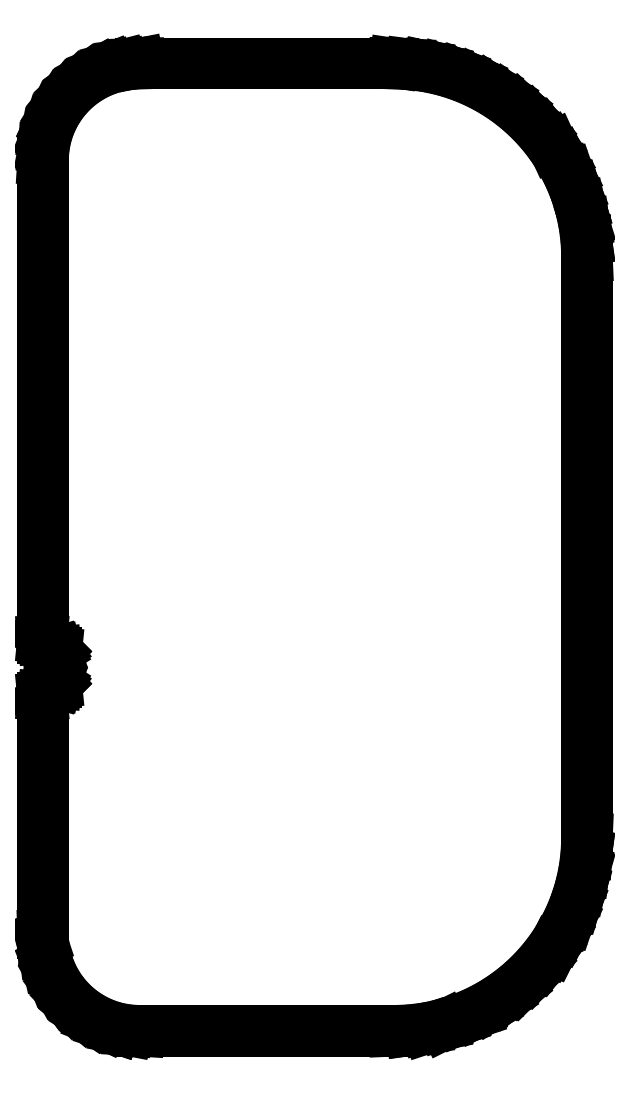
<metadata>
{"format":"dxf","ext":"dxf","renderer":"ezdxf+matplotlib","layout":"modelspace","background":"white","min_lineweight":24,"dpi":150}
</metadata>
<code>
0
SECTION
2
ENTITIES
0
LINE
8
BLACK
10
181.5
20
-63.53
11
181.7
21
-65.29
0
LINE
8
BLACK
10
181.7
20
-65.29
11
181.7
21
-65.29
0
LINE
8
BLACK
10
181.7
20
-65.29
11
181.7
21
-65.29
0
LINE
8
BLACK
10
181.7
20
-65.29
11
181.8
21
-67.06
0
LINE
8
BLACK
10
181.8
20
-67.06
11
181.8
21
-67.06
0
LINE
8
BLACK
10
181.8
20
-67.06
11
181.8
21
-128
0
LINE
8
BLACK
10
181.8
20
-128
11
181.8
21
-128
0
LINE
8
BLACK
10
181.8
20
-128
11
181.7
21
-129.8
0
LINE
8
BLACK
10
181.7
20
-129.8
11
181.7
21
-129.8
0
LINE
8
BLACK
10
181.7
20
-129.8
11
181.7
21
-129.8
0
LINE
8
BLACK
10
181.7
20
-129.8
11
181.5
21
-131.6
0
LINE
8
BLACK
10
181.5
20
-131.6
11
181.5
21
-131.6
0
LINE
8
BLACK
10
181.5
20
-131.6
11
181.5
21
-131.6
0
LINE
8
BLACK
10
181.5
20
-131.6
11
181.5
21
-131.6
0
LINE
8
BLACK
10
181.5
20
-131.6
11
181.1
21
-133.3
0
LINE
8
BLACK
10
181.1
20
-133.3
11
181.1
21
-133.3
0
LINE
8
BLACK
10
181.1
20
-133.3
11
181.1
21
-133.3
0
LINE
8
BLACK
10
181.1
20
-133.3
11
180.5
21
-135
0
LINE
8
BLACK
10
180.5
20
-135
11
180.5
21
-135
0
LINE
8
BLACK
10
180.5
20
-135
11
179.9
21
-136.6
0
LINE
8
BLACK
10
179.9
20
-136.6
11
179.9
21
-136.6
0
LINE
8
BLACK
10
179.9
20
-136.6
11
179.9
21
-136.6
0
LINE
8
BLACK
10
179.9
20
-136.6
11
179
21
-138.2
0
LINE
8
BLACK
10
179
20
-138.2
11
179
21
-138.2
0
LINE
8
BLACK
10
179
20
-138.2
11
179
21
-138.2
0
LINE
8
BLACK
10
179
20
-138.2
11
178.1
21
-139.7
0
LINE
8
BLACK
10
178.1
20
-139.7
11
178.1
21
-139.7
0
LINE
8
BLACK
10
178.1
20
-139.7
11
178.1
21
-139.7
0
LINE
8
BLACK
10
178.1
20
-139.7
11
178.1
21
-139.7
0
LINE
8
BLACK
10
178.1
20
-139.7
11
178.1
21
-139.7
0
LINE
8
BLACK
10
178.1
20
-139.7
11
177
21
-141.1
0
LINE
8
BLACK
10
177
20
-141.1
11
177
21
-141.1
0
LINE
8
BLACK
10
177
20
-141.1
11
177
21
-141.1
0
LINE
8
BLACK
10
177
20
-141.1
11
175.8
21
-142.4
0
LINE
8
BLACK
10
175.8
20
-142.4
11
175.8
21
-142.4
0
LINE
8
BLACK
10
175.8
20
-142.4
11
174.5
21
-143.6
0
LINE
8
BLACK
10
174.5
20
-143.6
11
174.5
21
-143.6
0
LINE
8
BLACK
10
174.5
20
-143.6
11
174.5
21
-143.7
0
LINE
8
BLACK
10
174.5
20
-143.7
11
173.1
21
-144.7
0
LINE
8
BLACK
10
173.1
20
-144.7
11
173.1
21
-144.7
0
LINE
8
BLACK
10
173.1
20
-144.7
11
173.1
21
-144.7
0
LINE
8
BLACK
10
173.1
20
-144.7
11
173.1
21
-144.7
0
LINE
8
BLACK
10
173.1
20
-144.7
11
173.1
21
-144.7
0
LINE
8
BLACK
10
173.1
20
-144.7
11
171.6
21
-145.7
0
LINE
8
BLACK
10
171.6
20
-145.7
11
171.6
21
-145.7
0
LINE
8
BLACK
10
171.6
20
-145.7
11
171.6
21
-145.7
0
LINE
8
BLACK
10
171.6
20
-145.7
11
170
21
-146.5
0
LINE
8
BLACK
10
170
20
-146.5
11
170
21
-146.5
0
LINE
8
BLACK
10
170
20
-146.5
11
170
21
-146.5
0
LINE
8
BLACK
10
170
20
-146.5
11
168.4
21
-147.2
0
LINE
8
BLACK
10
168.4
20
-147.2
11
168.4
21
-147.2
0
LINE
8
BLACK
10
168.4
20
-147.2
11
168.3
21
-147.2
0
LINE
8
BLACK
10
168.3
20
-147.2
11
166.7
21
-147.7
0
LINE
8
BLACK
10
166.7
20
-147.7
11
166.7
21
-147.7
0
LINE
8
BLACK
10
166.7
20
-147.7
11
166.7
21
-147.7
0
LINE
8
BLACK
10
166.7
20
-147.7
11
166.7
21
-147.7
0
LINE
8
BLACK
10
166.7
20
-147.7
11
166.7
21
-147.7
0
LINE
8
BLACK
10
166.7
20
-147.7
11
164.9
21
-148.1
0
LINE
8
BLACK
10
164.9
20
-148.1
11
164.9
21
-148.1
0
LINE
8
BLACK
10
164.9
20
-148.1
11
164.9
21
-148.1
0
LINE
8
BLACK
10
164.9
20
-148.1
11
164.9
21
-148.1
0
LINE
8
BLACK
10
164.9
20
-148.1
11
164.9
21
-148.1
0
LINE
8
BLACK
10
164.9
20
-148.1
11
163.2
21
-148.3
0
LINE
8
BLACK
10
163.2
20
-148.3
11
163.2
21
-148.3
0
LINE
8
BLACK
10
163.2
20
-148.3
11
163.1
21
-148.3
0
LINE
8
BLACK
10
163.1
20
-148.3
11
161.4
21
-148.4
0
LINE
8
BLACK
10
161.4
20
-148.4
11
161.4
21
-148.4
0
LINE
8
BLACK
10
161.4
20
-148.4
11
134.7
21
-148.4
0
LINE
8
BLACK
10
134.7
20
-148.4
11
134.7
21
-148.4
0
LINE
8
BLACK
10
134.7
20
-148.4
11
133.4
21
-148.3
0
LINE
8
BLACK
10
133.4
20
-148.3
11
133.4
21
-148.3
0
LINE
8
BLACK
10
133.4
20
-148.3
11
133.4
21
-148.3
0
LINE
8
BLACK
10
133.4
20
-148.3
11
132.2
21
-148.1
0
LINE
8
BLACK
10
132.2
20
-148.1
11
132.2
21
-148.1
0
LINE
8
BLACK
10
132.2
20
-148.1
11
132.2
21
-148.1
0
LINE
8
BLACK
10
132.2
20
-148.1
11
130.9
21
-147.7
0
LINE
8
BLACK
10
130.9
20
-147.7
11
130.9
21
-147.7
0
LINE
8
BLACK
10
130.9
20
-147.7
11
130.9
21
-147.7
0
LINE
8
BLACK
10
130.9
20
-147.7
11
129.8
21
-147.2
0
LINE
8
BLACK
10
129.8
20
-147.2
11
129.8
21
-147.2
0
LINE
8
BLACK
10
129.8
20
-147.2
11
129.8
21
-147.2
0
LINE
8
BLACK
10
129.8
20
-147.2
11
129.8
21
-147.2
0
LINE
8
BLACK
10
129.8
20
-147.2
11
129.8
21
-147.2
0
LINE
8
BLACK
10
129.8
20
-147.2
11
128.7
21
-146.5
0
LINE
8
BLACK
10
128.7
20
-146.5
11
128.7
21
-146.5
0
LINE
8
BLACK
10
128.7
20
-146.5
11
128.7
21
-146.5
0
LINE
8
BLACK
10
128.7
20
-146.5
11
127.7
21
-145.7
0
LINE
8
BLACK
10
127.7
20
-145.7
11
127.7
21
-145.7
0
LINE
8
BLACK
10
127.7
20
-145.7
11
127.7
21
-145.6
0
LINE
8
BLACK
10
127.7
20
-145.6
11
126.8
21
-144.7
0
LINE
8
BLACK
10
126.8
20
-144.7
11
126.8
21
-144.7
0
LINE
8
BLACK
10
126.8
20
-144.7
11
126.8
21
-144.7
0
LINE
8
BLACK
10
126.8
20
-144.7
11
126.8
21
-144.7
0
LINE
8
BLACK
10
126.8
20
-144.7
11
126.8
21
-144.7
0
LINE
8
BLACK
10
126.8
20
-144.7
11
126.1
21
-143.7
0
LINE
8
BLACK
10
126.1
20
-143.7
11
126.1
21
-143.7
0
LINE
8
BLACK
10
126.1
20
-143.7
11
125.4
21
-142.5
0
LINE
8
BLACK
10
125.4
20
-142.5
11
125.4
21
-142.5
0
LINE
8
BLACK
10
125.4
20
-142.5
11
125.4
21
-142.5
0
LINE
8
BLACK
10
125.4
20
-142.5
11
125
21
-141.4
0
LINE
8
BLACK
10
125
20
-141.4
11
125
21
-141.4
0
LINE
8
BLACK
10
125
20
-141.4
11
125
21
-141.3
0
LINE
8
BLACK
10
125
20
-141.3
11
124.7
21
-140.1
0
LINE
8
BLACK
10
124.7
20
-140.1
11
124.7
21
-140.1
0
LINE
8
BLACK
10
124.7
20
-140.1
11
124.5
21
-138.8
0
LINE
8
BLACK
10
124.5
20
-138.8
11
124.5
21
-138.8
0
LINE
8
BLACK
10
124.5
20
-138.8
11
124.5
21
-138.8
0
LINE
8
BLACK
10
124.5
20
-138.8
11
124.5
21
-138.2
0
LINE
8
BLACK
10
124.5
20
-138.2
11
124.5
21
-138.2
0
LINE
8
BLACK
10
124.5
20
-138.2
11
124.5
21
-113.2
0
LINE
8
BLACK
10
124.5
20
-113.2
11
124.5
21
-113.2
0
LINE
8
BLACK
10
124.5
20
-113.2
11
124.5
21
-113.2
0
LINE
8
BLACK
10
124.5
20
-113.2
11
124.5
21
-113.2
0
LINE
8
BLACK
10
124.5
20
-113.2
11
124.5
21
-113.2
0
LINE
8
BLACK
10
124.5
20
-113.2
11
124.5
21
-113.2
0
LINE
8
BLACK
10
124.5
20
-113.2
11
124.5
21
-113.2
0
LINE
8
BLACK
10
124.5
20
-113.2
11
124.5
21
-113.2
0
LINE
8
BLACK
10
124.5
20
-113.2
11
124.5
21
-113.2
0
LINE
8
BLACK
10
124.5
20
-113.2
11
125.9
21
-111.8
0
LINE
8
BLACK
10
125.9
20
-111.8
11
125.9
21
-108.6
0
LINE
8
BLACK
10
125.9
20
-108.6
11
124.5
21
-107.2
0
LINE
8
BLACK
10
124.5
20
-107.2
11
124.5
21
-107.2
0
LINE
8
BLACK
10
124.5
20
-107.2
11
124.5
21
-107.2
0
LINE
8
BLACK
10
124.5
20
-107.2
11
124.5
21
-107.2
0
LINE
8
BLACK
10
124.5
20
-107.2
11
124.5
21
-107.2
0
LINE
8
BLACK
10
124.5
20
-107.2
11
124.5
21
-107.2
0
LINE
8
BLACK
10
124.5
20
-107.2
11
124.5
21
-107.2
0
LINE
8
BLACK
10
124.5
20
-107.2
11
124.5
21
-107.1
0
LINE
8
BLACK
10
124.5
20
-107.1
11
124.5
21
-107.1
0
LINE
8
BLACK
10
124.5
20
-107.1
11
124.5
21
-56.9
0
LINE
8
BLACK
10
124.5
20
-56.9
11
124.5
21
-56.9
0
LINE
8
BLACK
10
124.5
20
-56.9
11
124.5
21
-55.63
0
LINE
8
BLACK
10
124.5
20
-55.63
11
124.6
21
-55.62
0
LINE
8
BLACK
10
124.6
20
-55.62
11
124.8
21
-54.37
0
LINE
8
BLACK
10
124.8
20
-54.37
11
124.8
21
-54.37
0
LINE
8
BLACK
10
124.8
20
-54.37
11
124.8
21
-54.36
0
LINE
8
BLACK
10
124.8
20
-54.36
11
124.8
21
-54.36
0
LINE
8
BLACK
10
124.8
20
-54.36
11
124.8
21
-54.36
0
LINE
8
BLACK
10
124.8
20
-54.36
11
125.2
21
-53.14
0
LINE
8
BLACK
10
125.2
20
-53.14
11
125.2
21
-53.14
0
LINE
8
BLACK
10
125.2
20
-53.14
11
125.2
21
-53.13
0
LINE
8
BLACK
10
125.2
20
-53.13
11
125.7
21
-51.98
0
LINE
8
BLACK
10
125.7
20
-51.98
11
125.7
21
-51.98
0
LINE
8
BLACK
10
125.7
20
-51.98
11
125.7
21
-51.97
0
LINE
8
BLACK
10
125.7
20
-51.97
11
126.4
21
-50.89
0
LINE
8
BLACK
10
126.4
20
-50.89
11
126.4
21
-50.89
0
LINE
8
BLACK
10
126.4
20
-50.89
11
126.4
21
-50.89
0
LINE
8
BLACK
10
126.4
20
-50.89
11
127.2
21
-49.9
0
LINE
8
BLACK
10
127.2
20
-49.9
11
127.2
21
-49.9
0
LINE
8
BLACK
10
127.2
20
-49.9
11
128.2
21
-49.02
0
LINE
8
BLACK
10
128.2
20
-49.02
11
128.2
21
-49.02
0
LINE
8
BLACK
10
128.2
20
-49.02
11
128.2
21
-49.02
0
LINE
8
BLACK
10
128.2
20
-49.02
11
129.2
21
-48.27
0
LINE
8
BLACK
10
129.2
20
-48.27
11
129.2
21
-48.27
0
LINE
8
BLACK
10
129.2
20
-48.27
11
129.2
21
-48.26
0
LINE
8
BLACK
10
129.2
20
-48.26
11
129.2
21
-48.26
0
LINE
8
BLACK
10
129.2
20
-48.26
11
129.2
21
-48.26
0
LINE
8
BLACK
10
129.2
20
-48.26
11
130.3
21
-47.65
0
LINE
8
BLACK
10
130.3
20
-47.65
11
130.3
21
-47.65
0
LINE
8
BLACK
10
130.3
20
-47.65
11
130.3
21
-47.65
0
LINE
8
BLACK
10
130.3
20
-47.65
11
130.4
21
-47.64
0
LINE
8
BLACK
10
130.4
20
-47.64
11
130.4
21
-47.64
0
LINE
8
BLACK
10
130.4
20
-47.64
11
131.5
21
-47.17
0
LINE
8
BLACK
10
131.5
20
-47.17
11
131.5
21
-47.17
0
LINE
8
BLACK
10
131.5
20
-47.17
11
131.5
21
-47.17
0
LINE
8
BLACK
10
131.5
20
-47.17
11
132.8
21
-46.85
0
LINE
8
BLACK
10
132.8
20
-46.85
11
132.8
21
-46.85
0
LINE
8
BLACK
10
132.8
20
-46.85
11
132.8
21
-46.85
0
LINE
8
BLACK
10
132.8
20
-46.85
11
134.1
21
-46.69
0
LINE
8
BLACK
10
134.1
20
-46.69
11
134.1
21
-46.69
0
LINE
8
BLACK
10
134.1
20
-46.69
11
134.1
21
-46.69
0
LINE
8
BLACK
10
134.1
20
-46.69
11
134.7
21
-46.67
0
LINE
8
BLACK
10
134.7
20
-46.67
11
134.7
21
-46.67
0
LINE
8
BLACK
10
134.7
20
-46.67
11
161.4
21
-46.67
0
LINE
8
BLACK
10
161.4
20
-46.67
11
161.4
21
-46.67
0
LINE
8
BLACK
10
161.4
20
-46.67
11
163.1
21
-46.75
0
LINE
8
BLACK
10
163.1
20
-46.75
11
163.2
21
-46.75
0
LINE
8
BLACK
10
163.2
20
-46.75
11
163.2
21
-46.75
0
LINE
8
BLACK
10
163.2
20
-46.75
11
164.9
21
-46.98
0
LINE
8
BLACK
10
164.9
20
-46.98
11
164.9
21
-46.98
0
LINE
8
BLACK
10
164.9
20
-46.98
11
164.9
21
-46.98
0
LINE
8
BLACK
10
164.9
20
-46.98
11
164.9
21
-46.98
0
LINE
8
BLACK
10
164.9
20
-46.98
11
164.9
21
-46.98
0
LINE
8
BLACK
10
164.9
20
-46.98
11
166.7
21
-47.37
0
LINE
8
BLACK
10
166.7
20
-47.37
11
166.7
21
-47.37
0
LINE
8
BLACK
10
166.7
20
-47.37
11
166.7
21
-47.37
0
LINE
8
BLACK
10
166.7
20
-47.37
11
168.3
21
-47.9
0
LINE
8
BLACK
10
168.3
20
-47.9
11
168.4
21
-47.9
0
LINE
8
BLACK
10
168.4
20
-47.9
11
168.4
21
-47.9
0
LINE
8
BLACK
10
168.4
20
-47.9
11
170
21
-48.58
0
LINE
8
BLACK
10
170
20
-48.58
11
170
21
-48.58
0
LINE
8
BLACK
10
170
20
-48.58
11
171.6
21
-49.4
0
LINE
8
BLACK
10
171.6
20
-49.4
11
171.6
21
-49.41
0
LINE
8
BLACK
10
171.6
20
-49.41
11
171.6
21
-49.41
0
LINE
8
BLACK
10
171.6
20
-49.41
11
173.1
21
-50.36
0
LINE
8
BLACK
10
173.1
20
-50.36
11
173.1
21
-50.36
0
LINE
8
BLACK
10
173.1
20
-50.36
11
173.1
21
-50.36
0
LINE
8
BLACK
10
173.1
20
-50.36
11
173.1
21
-50.36
0
LINE
8
BLACK
10
173.1
20
-50.36
11
173.1
21
-50.36
0
LINE
8
BLACK
10
173.1
20
-50.36
11
174.5
21
-51.44
0
LINE
8
BLACK
10
174.5
20
-51.44
11
174.5
21
-51.44
0
LINE
8
BLACK
10
174.5
20
-51.44
11
174.5
21
-51.44
0
LINE
8
BLACK
10
174.5
20
-51.44
11
174.5
21
-51.44
0
LINE
8
BLACK
10
174.5
20
-51.44
11
174.5
21
-51.44
0
LINE
8
BLACK
10
174.5
20
-51.44
11
175.8
21
-52.64
0
LINE
8
BLACK
10
175.8
20
-52.64
11
175.8
21
-52.65
0
LINE
8
BLACK
10
175.8
20
-52.65
11
177
21
-53.95
0
LINE
8
BLACK
10
177
20
-53.95
11
177
21
-53.95
0
LINE
8
BLACK
10
177
20
-53.95
11
177
21
-53.96
0
LINE
8
BLACK
10
177
20
-53.96
11
178.1
21
-55.37
0
LINE
8
BLACK
10
178.1
20
-55.37
11
178.1
21
-55.37
0
LINE
8
BLACK
10
178.1
20
-55.37
11
178.1
21
-55.37
0
LINE
8
BLACK
10
178.1
20
-55.37
11
178.1
21
-55.37
0
LINE
8
BLACK
10
178.1
20
-55.37
11
178.1
21
-55.37
0
LINE
8
BLACK
10
178.1
20
-55.37
11
179
21
-56.87
0
LINE
8
BLACK
10
179
20
-56.87
11
179
21
-56.87
0
LINE
8
BLACK
10
179
20
-56.87
11
179
21
-56.87
0
LINE
8
BLACK
10
179
20
-56.87
11
179.9
21
-58.44
0
LINE
8
BLACK
10
179.9
20
-58.44
11
179.9
21
-58.44
0
LINE
8
BLACK
10
179.9
20
-58.44
11
179.9
21
-58.45
0
LINE
8
BLACK
10
179.9
20
-58.45
11
180.5
21
-60.09
0
LINE
8
BLACK
10
180.5
20
-60.09
11
180.5
21
-60.09
0
LINE
8
BLACK
10
180.5
20
-60.09
11
180.5
21
-60.09
0
LINE
8
BLACK
10
180.5
20
-60.09
11
181.1
21
-61.78
0
LINE
8
BLACK
10
181.1
20
-61.78
11
181.1
21
-61.79
0
LINE
8
BLACK
10
181.1
20
-61.79
11
181.1
21
-61.79
0
LINE
8
BLACK
10
181.1
20
-61.79
11
181.5
21
-63.52
0
LINE
8
BLACK
10
181.5
20
-63.52
11
181.5
21
-63.52
0
LINE
8
BLACK
10
181.5
20
-63.52
11
181.5
21
-63.53
0
LINE
8
BLACK
10
181.5
20
-63.53
11
181.5
21
-63.53
0
LINE
8
BLACK
10
134.7
20
-46.82
11
134.1
21
-46.84
0
LINE
8
BLACK
10
134.1
20
-46.84
11
132.8
21
-47
0
LINE
8
BLACK
10
132.8
20
-47
11
131.6
21
-47.31
0
LINE
8
BLACK
10
131.6
20
-47.31
11
130.4
21
-47.78
0
LINE
8
BLACK
10
130.4
20
-47.78
11
129.3
21
-48.39
0
LINE
8
BLACK
10
129.3
20
-48.39
11
128.3
21
-49.14
0
LINE
8
BLACK
10
128.3
20
-49.14
11
127.4
21
-50
0
LINE
8
BLACK
10
127.4
20
-50
11
126.5
21
-50.98
0
LINE
8
BLACK
10
126.5
20
-50.98
11
125.9
21
-52.05
0
LINE
8
BLACK
10
125.9
20
-52.05
11
125.3
21
-53.19
0
LINE
8
BLACK
10
125.3
20
-53.19
11
124.9
21
-54.4
0
LINE
8
BLACK
10
124.9
20
-54.4
11
124.7
21
-55.64
0
LINE
8
BLACK
10
124.7
20
-55.64
11
124.6
21
-56.91
0
LINE
8
BLACK
10
124.6
20
-56.91
11
124.6
21
-107.1
0
LINE
8
BLACK
10
124.6
20
-107.1
11
126
21
-108.5
0
LINE
8
BLACK
10
126
20
-108.5
11
126
21
-108.5
0
LINE
8
BLACK
10
126
20
-108.5
11
126
21
-108.5
0
LINE
8
BLACK
10
126
20
-108.5
11
126
21
-108.5
0
LINE
8
BLACK
10
126
20
-108.5
11
126
21
-108.5
0
LINE
8
BLACK
10
126
20
-108.5
11
126
21
-108.5
0
LINE
8
BLACK
10
126
20
-108.5
11
126
21
-108.5
0
LINE
8
BLACK
10
126
20
-108.5
11
126
21
-108.5
0
LINE
8
BLACK
10
126
20
-108.5
11
126
21
-108.5
0
LINE
8
BLACK
10
126
20
-108.5
11
126
21
-111.8
0
LINE
8
BLACK
10
126
20
-111.8
11
126
21
-111.8
0
LINE
8
BLACK
10
126
20
-111.8
11
126
21
-111.8
0
LINE
8
BLACK
10
126
20
-111.8
11
126
21
-111.9
0
LINE
8
BLACK
10
126
20
-111.9
11
126
21
-111.9
0
LINE
8
BLACK
10
126
20
-111.9
11
126
21
-111.9
0
LINE
8
BLACK
10
126
20
-111.9
11
126
21
-111.9
0
LINE
8
BLACK
10
126
20
-111.9
11
126
21
-111.9
0
LINE
8
BLACK
10
126
20
-111.9
11
126
21
-111.9
0
LINE
8
BLACK
10
126
20
-111.9
11
124.6
21
-113.3
0
LINE
8
BLACK
10
124.6
20
-113.3
11
124.6
21
-138.2
0
LINE
8
BLACK
10
124.6
20
-138.2
11
124.6
21
-138.8
0
LINE
8
BLACK
10
124.6
20
-138.8
11
124.8
21
-140.1
0
LINE
8
BLACK
10
124.8
20
-140.1
11
125.1
21
-141.3
0
LINE
8
BLACK
10
125.1
20
-141.3
11
125.6
21
-142.5
0
LINE
8
BLACK
10
125.6
20
-142.5
11
126.2
21
-143.6
0
LINE
8
BLACK
10
126.2
20
-143.6
11
126.9
21
-144.6
0
LINE
8
BLACK
10
126.9
20
-144.6
11
127.8
21
-145.5
0
LINE
8
BLACK
10
127.8
20
-145.5
11
128.8
21
-146.3
0
LINE
8
BLACK
10
128.8
20
-146.3
11
129.8
21
-147
0
LINE
8
BLACK
10
129.8
20
-147
11
131
21
-147.6
0
LINE
8
BLACK
10
131
20
-147.6
11
132.2
21
-148
0
LINE
8
BLACK
10
132.2
20
-148
11
133.4
21
-148.2
0
LINE
8
BLACK
10
133.4
20
-148.2
11
134.7
21
-148.3
0
LINE
8
BLACK
10
134.7
20
-148.3
11
161.4
21
-148.3
0
LINE
8
BLACK
10
161.4
20
-148.3
11
163.1
21
-148.2
0
LINE
8
BLACK
10
163.1
20
-148.2
11
164.9
21
-148
0
LINE
8
BLACK
10
164.9
20
-148
11
166.6
21
-147.6
0
LINE
8
BLACK
10
166.6
20
-147.6
11
168.3
21
-147.1
0
LINE
8
BLACK
10
168.3
20
-147.1
11
169.9
21
-146.4
0
LINE
8
BLACK
10
169.9
20
-146.4
11
171.5
21
-145.6
0
LINE
8
BLACK
10
171.5
20
-145.6
11
173
21
-144.6
0
LINE
8
BLACK
10
173
20
-144.6
11
174.4
21
-143.5
0
LINE
8
BLACK
10
174.4
20
-143.5
11
175.7
21
-142.3
0
LINE
8
BLACK
10
175.7
20
-142.3
11
176.9
21
-141
0
LINE
8
BLACK
10
176.9
20
-141
11
178
21
-139.6
0
LINE
8
BLACK
10
178
20
-139.6
11
178.9
21
-138.1
0
LINE
8
BLACK
10
178.9
20
-138.1
11
179.7
21
-136.6
0
LINE
8
BLACK
10
179.7
20
-136.6
11
180.4
21
-134.9
0
LINE
8
BLACK
10
180.4
20
-134.9
11
180.9
21
-133.3
0
LINE
8
BLACK
10
180.9
20
-133.3
11
181.3
21
-131.5
0
LINE
8
BLACK
10
181.3
20
-131.5
11
181.5
21
-129.8
0
LINE
8
BLACK
10
181.5
20
-129.8
11
181.6
21
-128
0
LINE
8
BLACK
10
181.6
20
-128
11
181.6
21
-67.07
0
LINE
8
BLACK
10
181.6
20
-67.07
11
181.5
21
-65.3
0
LINE
8
BLACK
10
181.5
20
-65.3
11
181.3
21
-63.55
0
LINE
8
BLACK
10
181.3
20
-63.55
11
180.9
21
-61.83
0
LINE
8
BLACK
10
180.9
20
-61.83
11
180.4
21
-60.14
0
LINE
8
BLACK
10
180.4
20
-60.14
11
179.7
21
-58.51
0
LINE
8
BLACK
10
179.7
20
-58.51
11
178.9
21
-56.94
0
LINE
8
BLACK
10
178.9
20
-56.94
11
178
21
-55.45
0
LINE
8
BLACK
10
178
20
-55.45
11
176.9
21
-54.05
0
LINE
8
BLACK
10
176.9
20
-54.05
11
175.7
21
-52.75
0
LINE
8
BLACK
10
175.7
20
-52.75
11
174.4
21
-51.56
0
LINE
8
BLACK
10
174.4
20
-51.56
11
173
21
-50.48
0
LINE
8
BLACK
10
173
20
-50.48
11
171.5
21
-49.53
0
LINE
8
BLACK
10
171.5
20
-49.53
11
169.9
21
-48.72
0
LINE
8
BLACK
10
169.9
20
-48.72
11
168.3
21
-48.04
0
LINE
8
BLACK
10
168.3
20
-48.04
11
166.6
21
-47.51
0
LINE
8
BLACK
10
166.6
20
-47.51
11
164.9
21
-47.13
0
LINE
8
BLACK
10
164.9
20
-47.13
11
163.1
21
-46.9
0
LINE
8
BLACK
10
163.1
20
-46.9
11
161.4
21
-46.82
0
LINE
8
BLACK
10
161.4
20
-46.82
11
134.7
21
-46.82
0
ENDSEC
0
EOF

</code>
